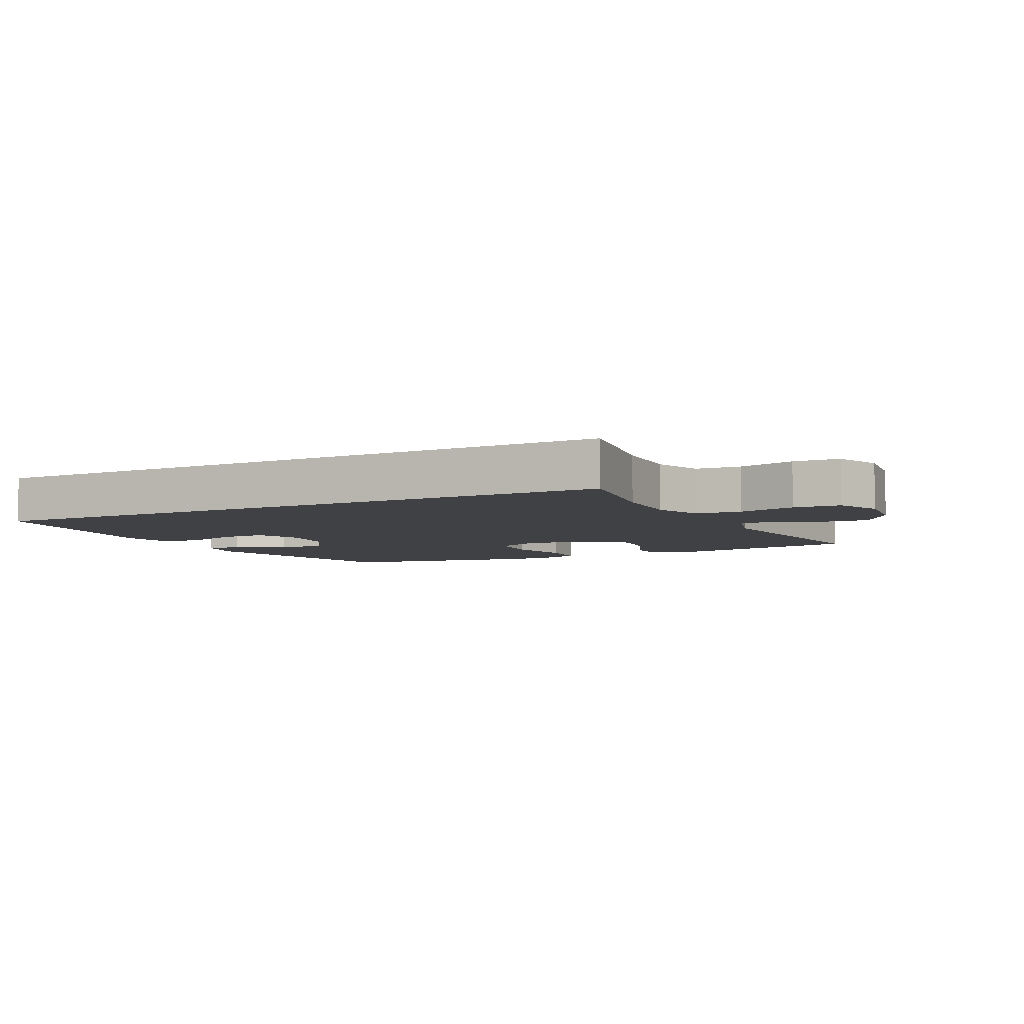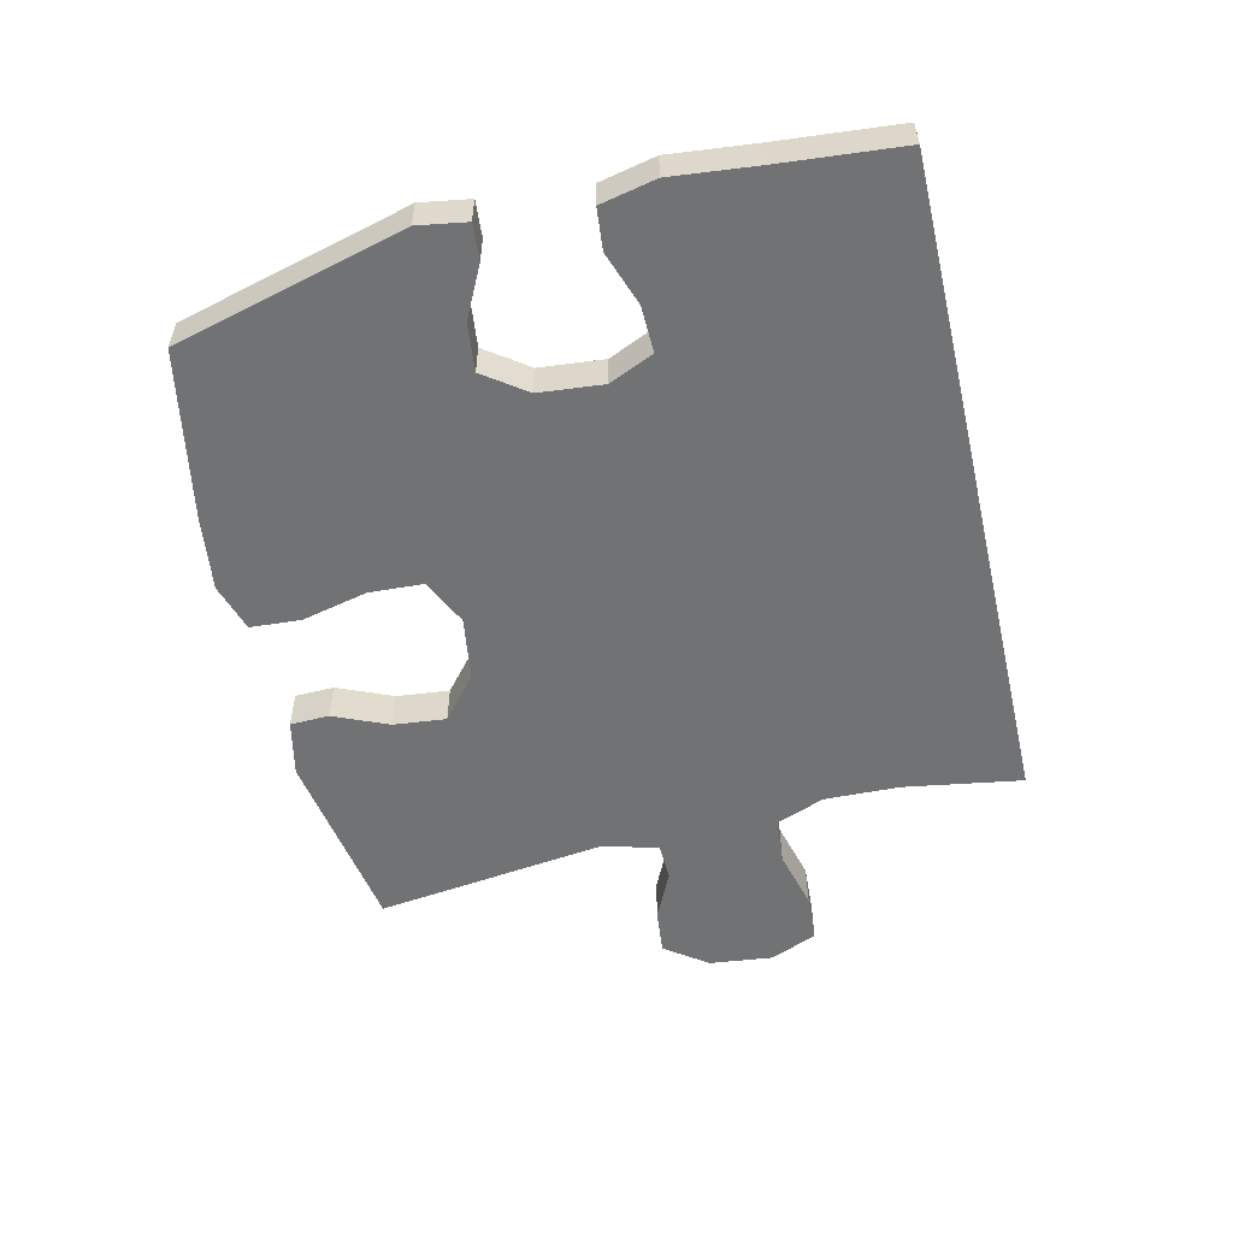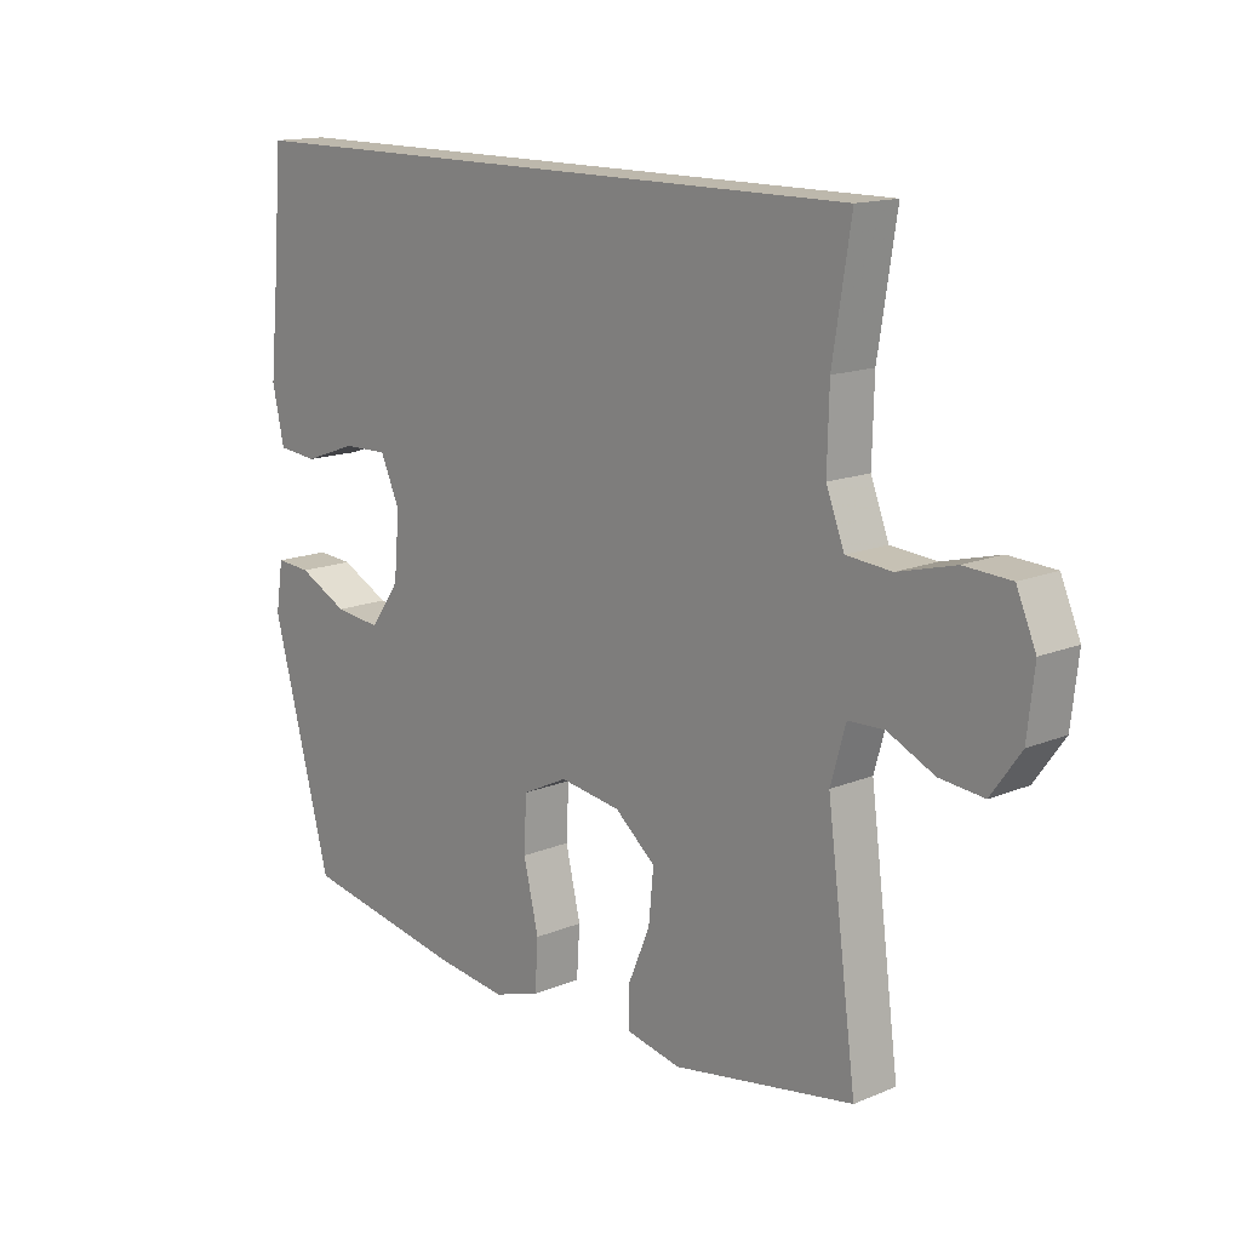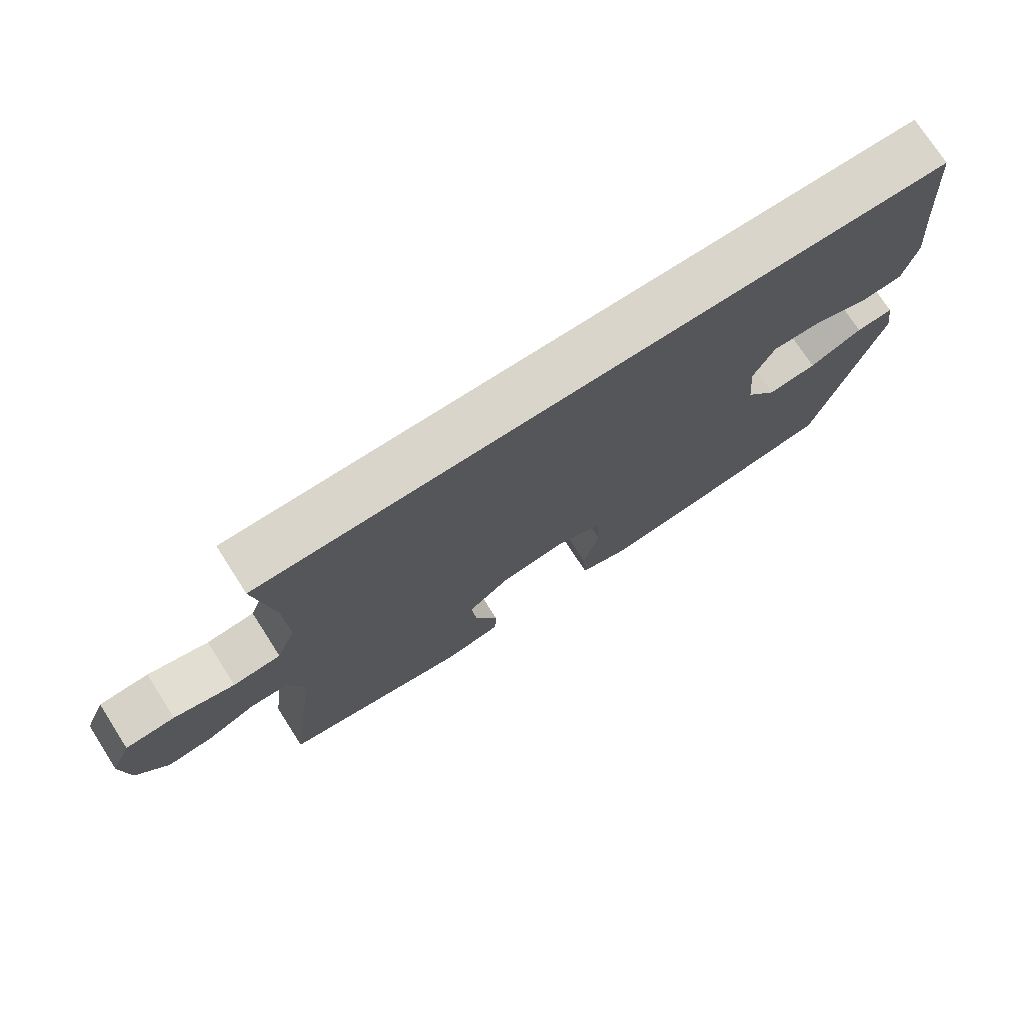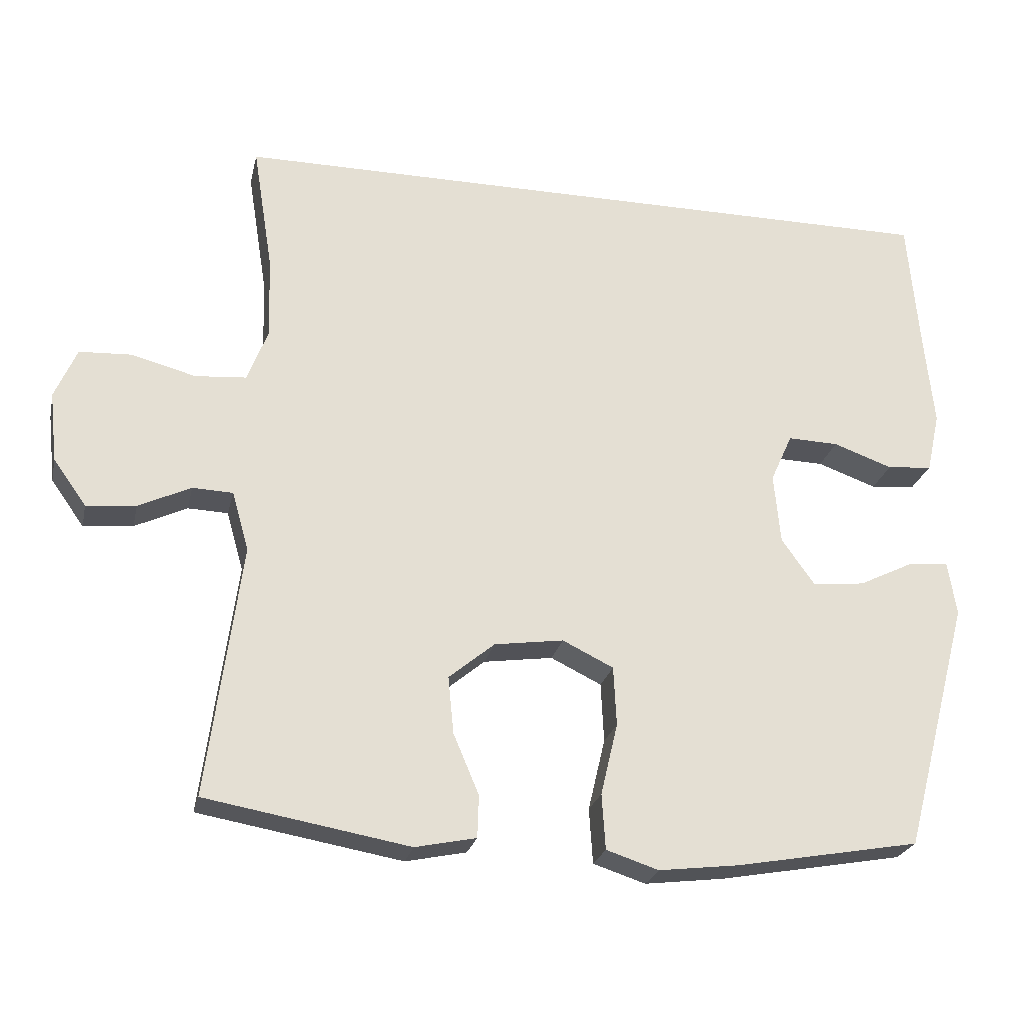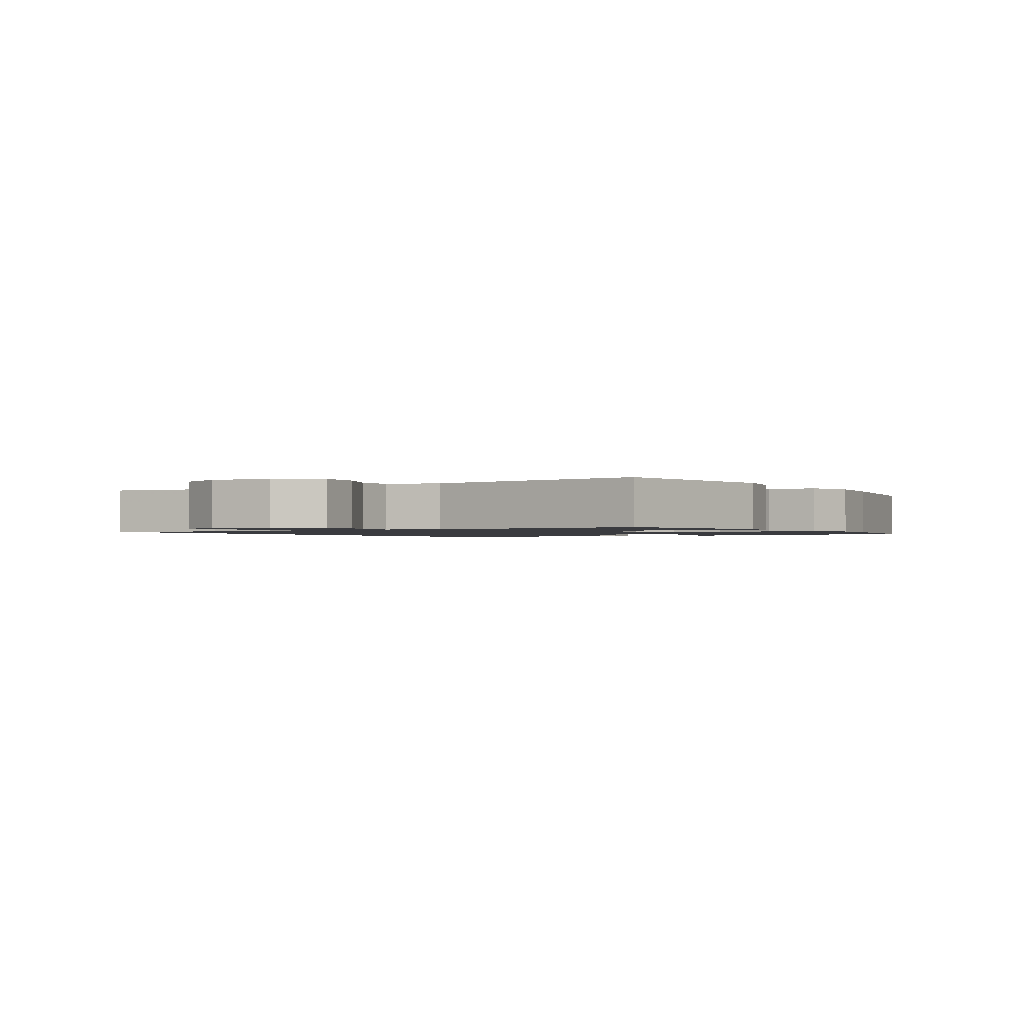
<metadata>
{"format":"obj","ext":"obj","renderer":"f3d","projection":"perspective","resolution":1024,"background":"white","views":[{"elev":-5.9,"azim":26.5,"up":"+Y"},{"elev":-55.5,"azim":-77.0,"up":"+Y"},{"elev":14.7,"azim":48.1,"up":"+Z"},{"elev":74.7,"azim":147.2,"up":"+Z"},{"elev":-24.6,"azim":167.5,"up":"+Z"},{"elev":-1.3,"azim":122.0,"up":"+Y"}]}
</metadata>
<code>
v 0.471 0.07 0.5
v 0.442 0.07 0.317
v 0.439 0.07 0.201
v 0.468 0.07 0.126
v 0.54 0.07 0.12
v 0.631 0.07 0.144
v 0.705 0.07 0.14
v 0.736 0.07 0.068
v 0.725 0.07 -0.031
v 0.678 0.07 -0.097
v 0.608 0.07 -0.09
v 0.534 0.07 -0.055
v 0.477 0.07 -0.057
v 0.453 0.07 -0.141
v 0.5 0.07 -0.5
v 0.212 0.07 -0.55
v 0.126 0.07 -0.532
v 0.124 0.07 -0.472
v 0.16 0.07 -0.387
v 0.168 0.07 -0.306
v 0.103 0.07 -0.252
v 0.005 0.07 -0.238
v -0.067 0.07 -0.273
v -0.071 0.07 -0.357
v -0.047 0.07 -0.459
v -0.052 0.07 -0.537
v -0.126 0.07 -0.561
v -0.24 0.07 -0.547
v -0.5 0.07 -0.5
v -0.595 0.07 -0.143
v -0.583 0.07 -0.067
v -0.527 0.07 -0.071
v -0.448 0.07 -0.11
v -0.374 0.07 -0.118
v -0.327 0.07 -0.052
v -0.318 0.07 0.048
v -0.349 0.07 0.117
v -0.421 0.07 0.115
v -0.505 0.07 0.085
v -0.569 0.07 0.091
v -0.588 0.07 0.177
v -0.575 0.07 0.308
v -0.559 0.07 0.5
v 0.471 0 0.5
v 0.442 0 0.317
v 0.439 0 0.201
v 0.468 0 0.126
v 0.54 0 0.12
v 0.631 0 0.144
v 0.705 0 0.14
v 0.736 0 0.068
v 0.725 0 -0.031
v 0.678 0 -0.097
v 0.608 0 -0.09
v 0.534 0 -0.055
v 0.477 0 -0.057
v 0.453 0 -0.141
v 0.5 0 -0.5
v 0.212 0 -0.55
v 0.126 0 -0.532
v 0.124 0 -0.472
v 0.16 0 -0.387
v 0.168 0 -0.306
v 0.103 0 -0.252
v 0.005 0 -0.238
v -0.067 0 -0.273
v -0.071 0 -0.357
v -0.047 0 -0.459
v -0.052 0 -0.537
v -0.126 0 -0.561
v -0.24 0 -0.547
v -0.5 0 -0.5
v -0.595 0 -0.143
v -0.583 0 -0.067
v -0.527 0 -0.071
v -0.448 0 -0.11
v -0.374 0 -0.118
v -0.327 0 -0.052
v -0.318 0 0.048
v -0.349 0 0.117
v -0.421 0 0.115
v -0.505 0 0.085
v -0.569 0 0.091
v -0.588 0 0.177
v -0.575 0 0.308
v -0.559 0 0.5
f 42 43 1 2
f 41 42 2 3
f 38 39 40 41
f 37 38 41 3
f 36 37 3 4
f 35 36 4 5
f 34 35 5
f 30 31 32 33
f 30 33 34
f 29 30 34
f 24 25 26 27
f 23 24 27 28
f 16 17 18 19
f 14 15 16 19
f 13 14 19 20
f 9 10 11 12
f 9 12 13
f 8 9 13
f 5 6 7 8
f 5 8 13
f 23 28 29 34
f 22 23 34 5
f 21 22 5 13
f 13 20 21
f 45 44 86 85
f 46 45 85 84
f 84 83 82 81
f 46 84 81 80
f 47 46 80 79
f 48 47 79 78
f 48 78 77
f 76 75 74 73
f 77 76 73
f 77 73 72
f 70 69 68 67
f 71 70 67 66
f 62 61 60 59
f 62 59 58 57
f 63 62 57 56
f 55 54 53 52
f 56 55 52
f 56 52 51
f 51 50 49 48
f 56 51 48
f 77 72 71 66
f 48 77 66 65
f 56 48 65 64
f 64 63 56
f 1 44 45 2
f 2 45 46 3
f 3 46 47 4
f 4 47 48 5
f 5 48 49 6
f 6 49 50 7
f 7 50 51 8
f 8 51 52 9
f 9 52 53 10
f 10 53 54 11
f 11 54 55 12
f 12 55 56 13
f 13 56 57 14
f 14 57 58 15
f 15 58 59 16
f 16 59 60 17
f 17 60 61 18
f 18 61 62 19
f 19 62 63 20
f 20 63 64 21
f 21 64 65 22
f 22 65 66 23
f 23 66 67 24
f 24 67 68 25
f 25 68 69 26
f 26 69 70 27
f 27 70 71 28
f 28 71 72 29
f 29 72 73 30
f 30 73 74 31
f 31 74 75 32
f 32 75 76 33
f 33 76 77 34
f 34 77 78 35
f 35 78 79 36
f 36 79 80 37
f 37 80 81 38
f 38 81 82 39
f 39 82 83 40
f 40 83 84 41
f 41 84 85 42
f 42 85 86 43
f 43 86 44 1

</code>
